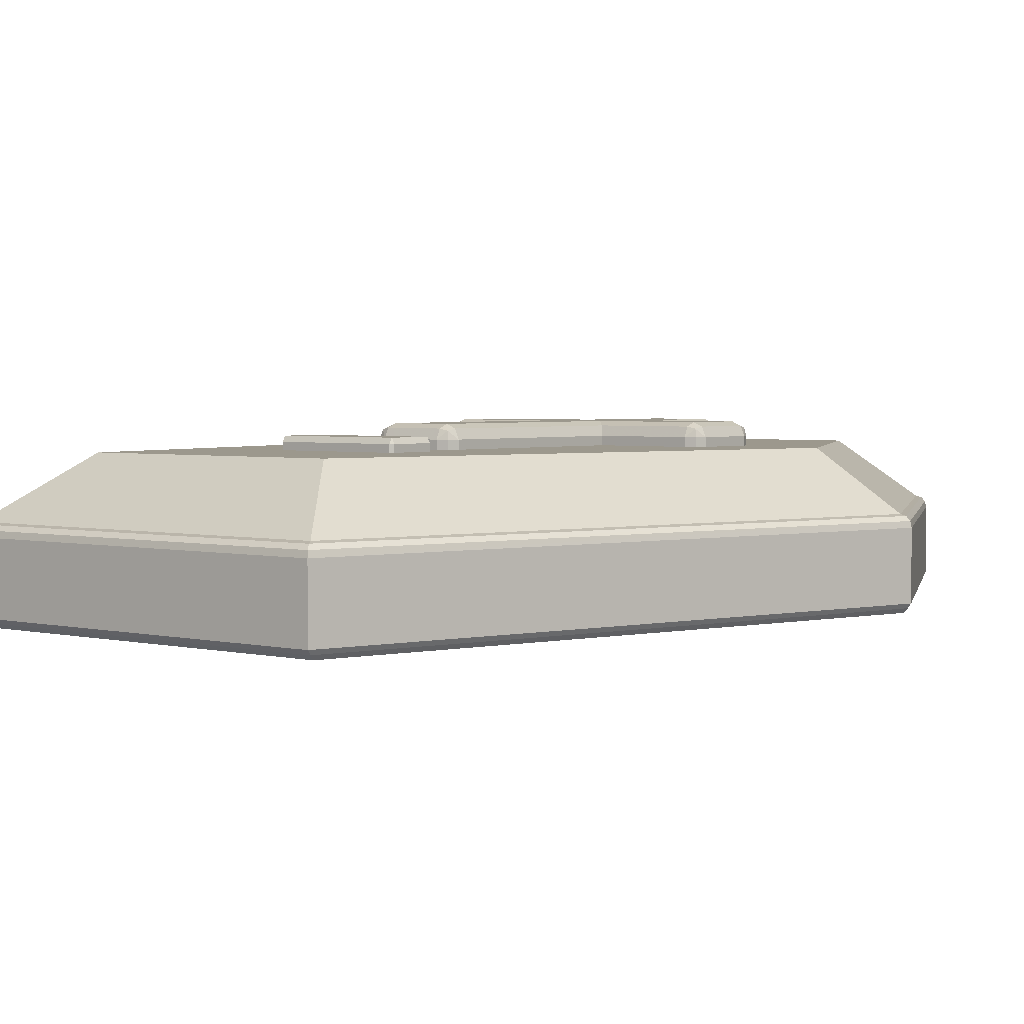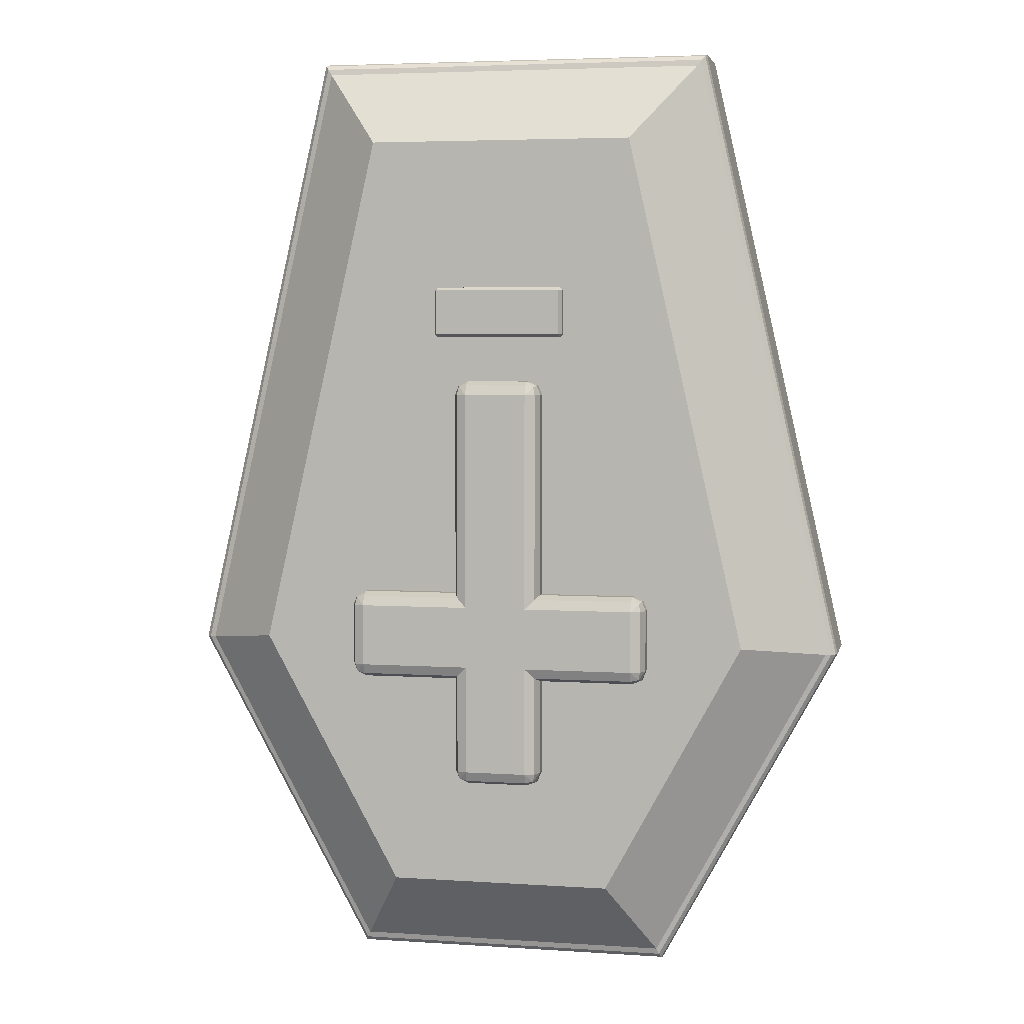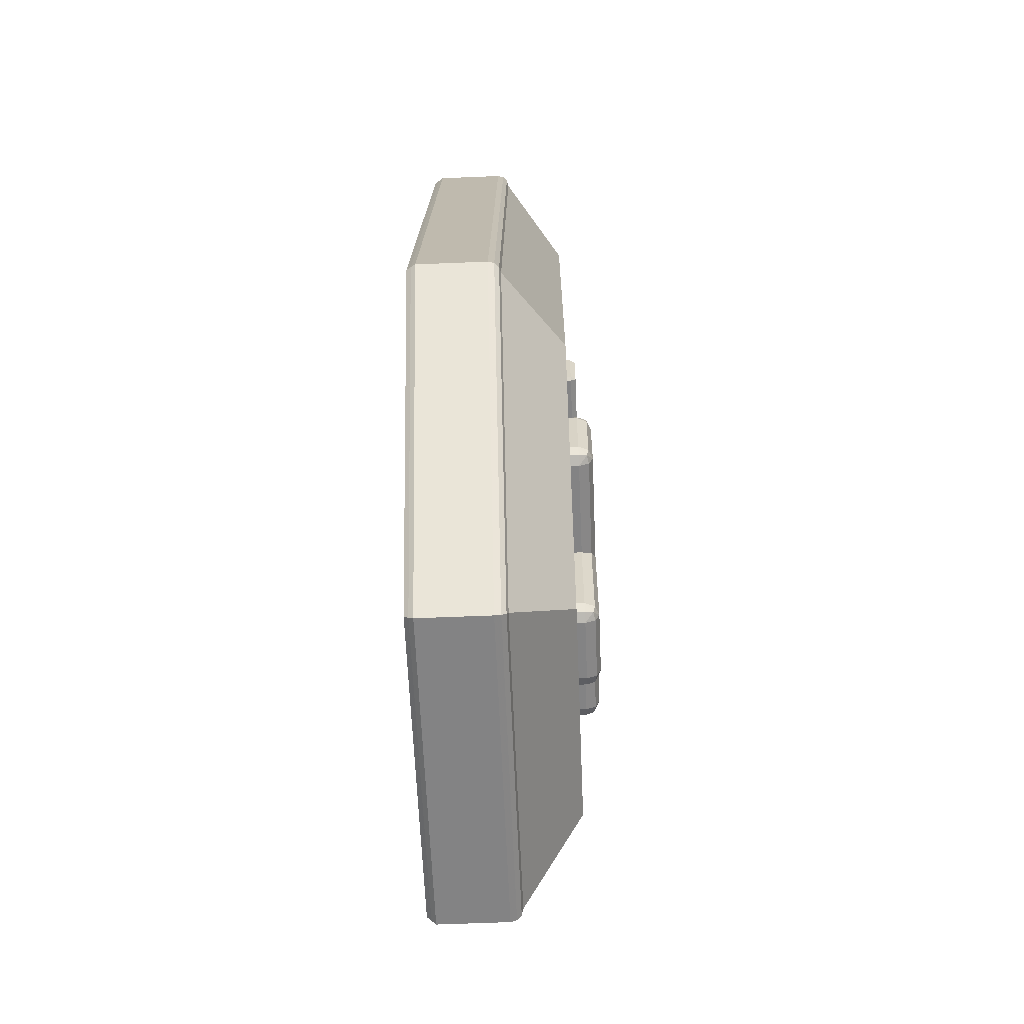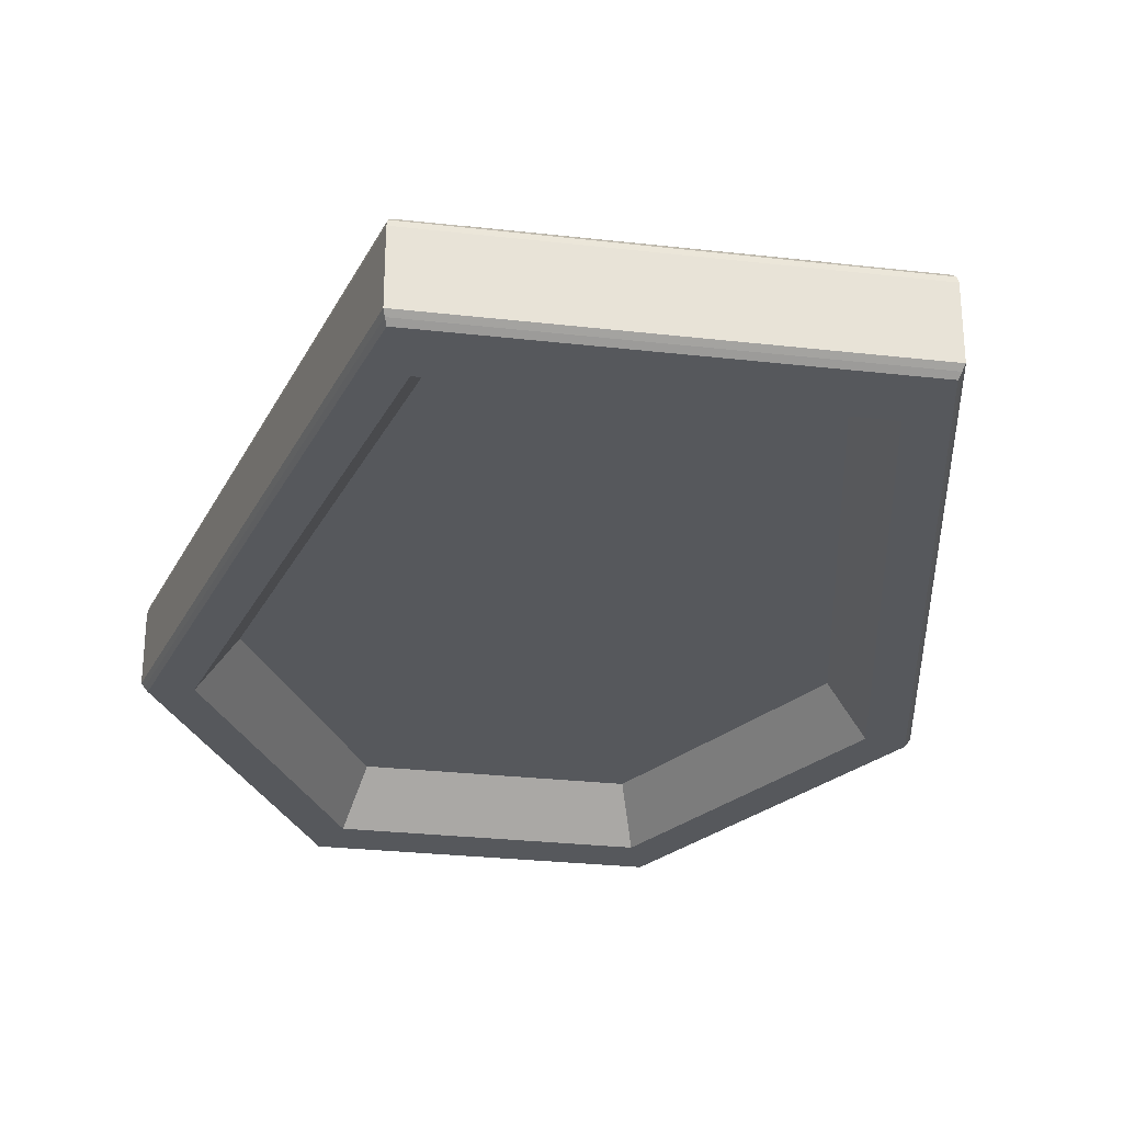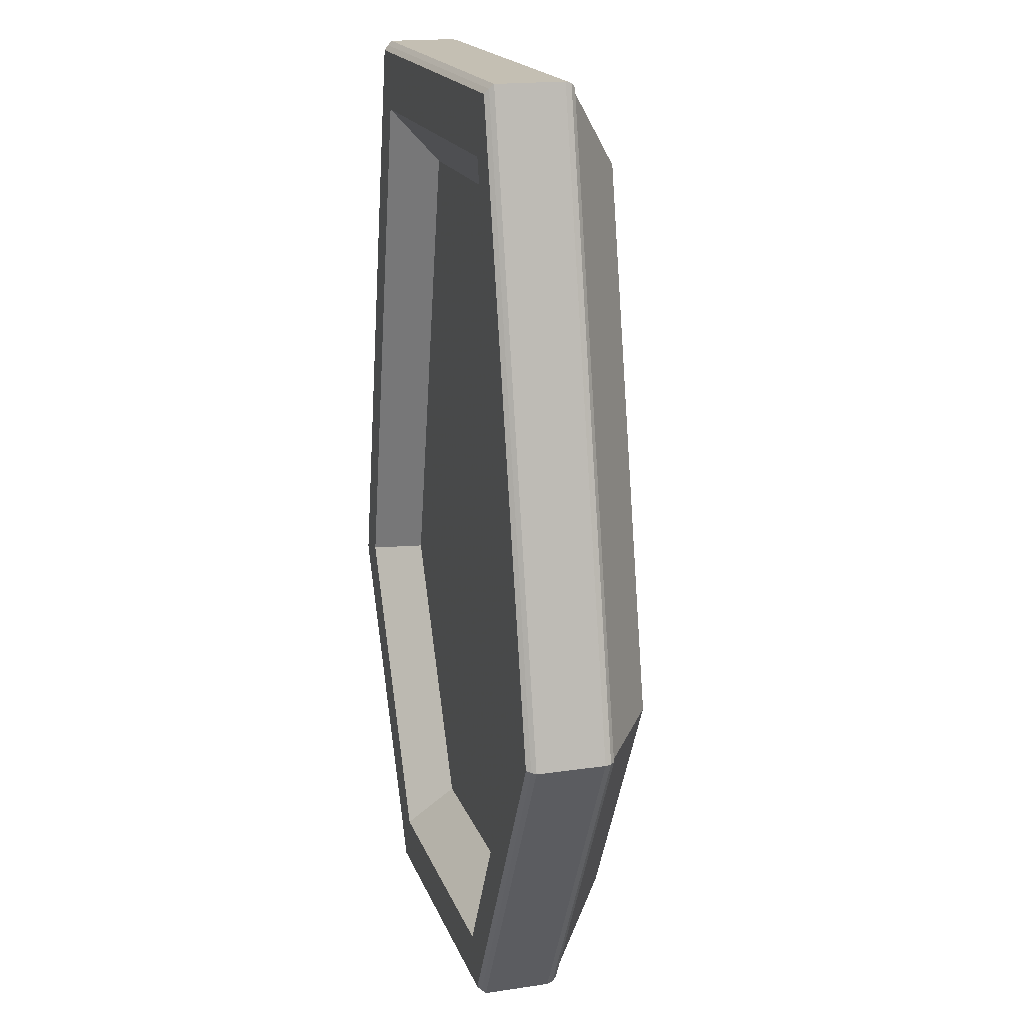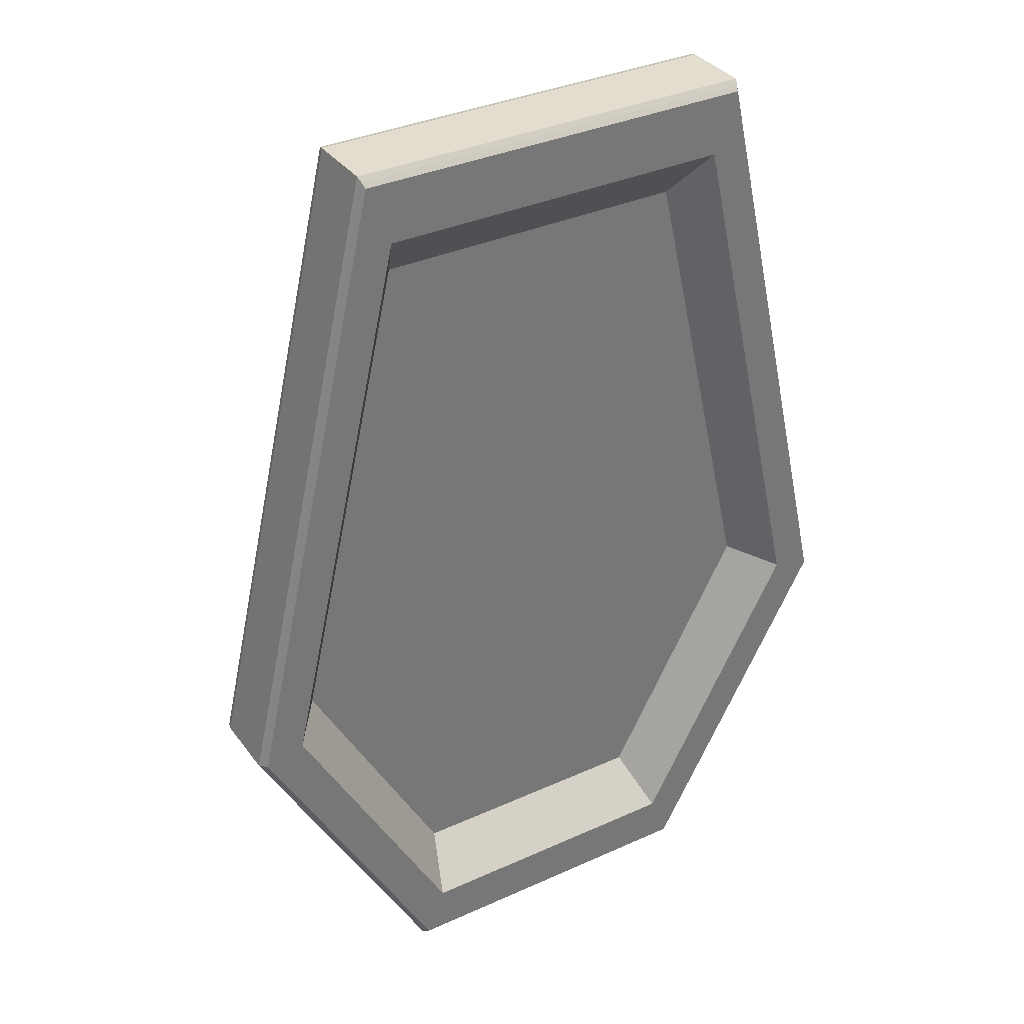
<metadata>
{"format":"obj","ext":"obj","renderer":"f3d","projection":"perspective","resolution":1024,"background":"white","views":[{"elev":3.0,"azim":40.1,"up":"+Y"},{"elev":4.6,"azim":-167.9,"up":"+Z"},{"elev":-61.2,"azim":92.4,"up":"+Z"},{"elev":-28.2,"azim":-9.8,"up":"+Y"},{"elev":17.9,"azim":73.9,"up":"+Z"},{"elev":34.8,"azim":-31.2,"up":"+Z"}]}
</metadata>
<code>
o coffinB_top_Cube.1440
v -0.2817 0.307 0.9128
v -0.4294 0.1603 1.1
v -0.4203 0.1819 1.087
v -0.427 0.1728 1.097
v -0.2362 0.307 -0.7128
v -0.3435 0.1603 -0.9
v -0.338 0.1819 -0.8875
v -0.3421 0.1728 -0.8966
v 0.2817 0.307 0.9128
v 0.4294 0.1603 1.1
v 0.4203 0.1819 1.087
v 0.427 0.1728 1.097
v 0.2362 0.307 -0.7128
v 0.3435 0.1603 -0.9
v 0.338 0.1819 -0.8875
v 0.3421 0.1728 -0.8966
v -0.7251 0.1603 -0.2
v -0.5288 0.307 -0.1761
v -0.7218 0.1728 -0.2
v -0.7128 0.1819 -0.2
v 0.7251 0.1603 -0.2
v 0.5288 0.307 -0.1761
v 0.7218 0.1728 -0.2
v 0.7128 0.1819 -0.2
v -0.4294 0.01807 1.1
v -0.4219 0 1.081
v -0.4258 0.008958 1.091
v -0.7251 0.01807 -0.2
v -0.719 0.008958 -0.1983
v -0.7124 0 -0.1965
v 0.4294 0.01807 1.1
v 0.4219 0 1.081
v 0.4258 0.008958 1.091
v -0.3435 0.01807 -0.9
v -0.3407 0.008958 -0.8925
v -0.3375 -0 -0.8842
v 0.3435 0.01807 -0.9
v 0.3375 -0 -0.8842
v 0.3407 0.008958 -0.8925
v 0.7251 0.01807 -0.2
v 0.719 0.008958 -0.1983
v 0.7124 0 -0.1965
v -0.3726 0 0.9546
v -0.6292 0 -0.1736
v 0.3726 0 0.9546
v -0.2981 -0 -0.781
v 0.2981 -0 -0.781
v 0.6292 0 -0.1736
v -0.3281 0.1 0.8405
v -0.554 0.1 -0.1528
v 0.3281 0.1 0.8405
v -0.2625 0.1 -0.6876
v 0.2625 0.1 -0.6876
v 0.554 0.1 -0.1528
v -0.7006 0.1853 -0.2
v -0.3325 0.1853 -0.875
v 0.7006 0.1853 -0.2
v 0.4112 0.1853 1.075
v -0.4112 0.1853 1.075
v 0.3325 0.1853 -0.875
v 0.1343 0.3224 0.4904
v 0.1343 0.3337 0.4968
v 0.1407 0.3224 0.4968
v 0.1343 0.3337 0.5909
v 0.1343 0.3224 0.5973
v 0.1407 0.3224 0.5909
v 0.1343 0.2864 0.4904
v 0.1407 0.2864 0.4968
v 0.1407 0.2864 0.5909
v 0.1343 0.2864 0.5973
v -0.1343 0.3224 0.4904
v -0.1407 0.3224 0.4968
v -0.1343 0.3337 0.4968
v -0.1343 0.3224 0.5973
v -0.1343 0.3337 0.5909
v -0.1407 0.3224 0.5909
v -0.1407 0.2864 0.4968
v -0.1343 0.2864 0.4904
v -0.1343 0.2864 0.5973
v -0.1407 0.2864 0.5909
v -0.09431 0.2788 -0.0675
v -0.09431 0.2788 -0.2561
v 0.09431 0.2788 -0.0675
v 0.09431 0.2788 -0.2561
v -0.09431 0.3258 -0.0675
v -0.06543 0.3547 -0.09638
v -0.08585 0.3463 -0.07595
v -0.06543 0.3547 -0.2272
v -0.09431 0.3258 -0.2561
v -0.08585 0.3463 -0.2477
v 0.06543 0.3547 -0.09638
v 0.09431 0.3258 -0.0675
v 0.08585 0.3463 -0.07595
v 0.09431 0.3258 -0.2561
v 0.06543 0.3547 -0.2272
v 0.08585 0.3463 -0.2477
v 0.2966 0.2788 -0.2561
v 0.3255 0.2788 -0.2272
v 0.317 0.2788 -0.2477
v 0.3255 0.2788 -0.09638
v 0.2966 0.2788 -0.0675
v 0.317 0.2788 -0.07595
v 0.2966 0.3258 -0.0675
v 0.3255 0.3258 -0.09638
v 0.2966 0.3547 -0.09638
v 0.317 0.3258 -0.07595
v 0.3133 0.3425 -0.0797
v 0.317 0.3463 -0.09638
v 0.2966 0.3463 -0.07595
v 0.2966 0.3258 -0.2561
v 0.2966 0.3547 -0.2272
v 0.3255 0.3258 -0.2272
v 0.2966 0.3463 -0.2477
v 0.3133 0.3425 -0.2439
v 0.317 0.3463 -0.2272
v 0.317 0.3258 -0.2477
v -0.2966 0.2788 -0.0675
v -0.3255 0.2788 -0.09638
v -0.317 0.2788 -0.07595
v -0.2966 0.3258 -0.0675
v -0.2966 0.3547 -0.09638
v -0.3255 0.3258 -0.09638
v -0.2966 0.3463 -0.07595
v -0.3133 0.3425 -0.0797
v -0.317 0.3463 -0.09638
v -0.317 0.3258 -0.07595
v -0.2966 0.3547 -0.2272
v -0.2966 0.3258 -0.2561
v -0.3255 0.3258 -0.2272
v -0.2966 0.3463 -0.2477
v -0.3133 0.3425 -0.2439
v -0.317 0.3258 -0.2477
v -0.317 0.3463 -0.2272
v -0.3255 0.2788 -0.2272
v -0.2966 0.2788 -0.2561
v -0.317 0.2788 -0.2477
v -0.09431 0.3258 -0.4584
v -0.06543 0.3547 -0.4584
v -0.06543 0.3258 -0.4873
v -0.08585 0.3463 -0.4584
v -0.0821 0.3425 -0.4751
v -0.06543 0.3463 -0.4788
v -0.08585 0.3258 -0.4788
v -0.09431 0.2788 -0.4584
v -0.06543 0.2788 -0.4873
v -0.08585 0.2788 -0.4788
v 0.06543 0.2788 -0.4873
v 0.09431 0.2788 -0.4584
v 0.08585 0.2788 -0.4788
v 0.09431 0.3258 -0.4584
v 0.06543 0.3258 -0.4873
v 0.06543 0.3547 -0.4584
v 0.08585 0.3258 -0.4788
v 0.0821 0.3425 -0.4751
v 0.06543 0.3463 -0.4788
v 0.08585 0.3463 -0.4584
v -0.06543 0.2788 0.3949
v -0.09431 0.2788 0.366
v -0.08585 0.2788 0.3864
v -0.09431 0.3258 0.366
v -0.06543 0.3258 0.3949
v -0.06543 0.3547 0.366
v -0.08585 0.3258 0.3864
v -0.0821 0.3425 0.3827
v -0.06543 0.3463 0.3864
v -0.08585 0.3463 0.366
v 0.09431 0.2788 0.366
v 0.06543 0.2788 0.3949
v 0.08585 0.2788 0.3864
v 0.09431 0.3258 0.366
v 0.06543 0.3547 0.366
v 0.06543 0.3258 0.3949
v 0.08585 0.3463 0.366
v 0.0821 0.3425 0.3827
v 0.06543 0.3463 0.3864
v 0.08585 0.3258 0.3864
f 17 6 34 28
f 9 22 18 1
f 22 13 5 18
f 55 56 7 20
f 20 7 8 19
f 19 8 6 17
f 57 58 11 24
f 24 11 12 23
f 23 12 10 21
f 2 10 12 4
f 4 12 11 3
f 3 11 58 59
f 14 6 8 16
f 16 8 7 15
f 15 7 56 60
f 59 55 20 3
f 3 20 19 4
f 4 19 17 2
f 60 57 24 15
f 15 24 23 16
f 16 23 21 14
f 25 31 10 2
f 40 37 14 21
f 31 40 21 10
f 37 34 6 14
f 30 26 27 29
f 29 27 25 28
f 31 25 27 33
f 33 27 26 32
f 37 40 41 39
f 39 41 42 38
f 36 30 29 35
f 35 29 28 34
f 40 31 33 41
f 41 33 32 42
f 34 37 39 35
f 35 39 38 36
f 2 17 28 25
f 30 36 46 44
f 42 32 45 48
f 26 30 44 43
f 32 26 43 45
f 36 38 47 46
f 38 42 48 47
f 18 5 56 55
f 22 9 58 57
f 9 1 59 58
f 5 13 60 56
f 1 18 55 59
f 13 22 57 60
f 73 75 64 62
f 79 70 65 74
f 63 66 69 68
f 77 80 76 72
f 61 62 63
f 64 65 66
f 71 72 73
f 74 75 76
f 67 61 63 68
f 62 64 66 63
f 65 70 69 66
f 71 78 77 72
f 79 74 76 80
f 75 73 72 76
f 61 71 73 62
f 74 65 64 75
f 67 78 71 61
f 88 95 152 138
f 94 84 148 150
f 82 89 137 144
f 86 88 127 121
f 89 82 135 128
f 122 129 134 118
f 95 91 105 111
f 100 98 112 104
f 147 145 139 151
f 91 86 162 171
f 91 95 88 86
f 157 168 172 161
f 83 92 170 167
f 84 94 110 97
f 92 83 101 103
f 85 81 158 160
f 103 106 107 109
f 104 108 107 106
f 105 109 107 108
f 110 113 114 116
f 111 115 114 113
f 112 116 114 115
f 120 123 124 126
f 121 125 124 123
f 122 126 124 125
f 127 130 131 133
f 128 132 131 130
f 129 133 131 132
f 137 140 141 143
f 138 142 141 140
f 139 143 141 142
f 150 153 154 156
f 151 155 154 153
f 152 156 154 155
f 160 163 164 166
f 161 165 164 163
f 162 166 164 165
f 170 173 174 176
f 171 175 174 173
f 172 176 174 175
f 103 101 102 106
f 106 102 100 104
f 97 110 116 99
f 99 116 112 98
f 111 105 108 115
f 115 108 104 112
f 92 103 109 93
f 93 109 105 91
f 110 94 96 113
f 113 96 95 111
f 117 120 126 119
f 119 126 122 118
f 121 127 133 125
f 125 133 129 122
f 128 135 136 132
f 132 136 134 129
f 127 88 90 130
f 130 90 89 128
f 86 121 123 87
f 87 123 120 85
f 139 145 146 143
f 143 146 144 137
f 147 151 153 149
f 149 153 150 148
f 151 139 142 155
f 155 142 138 152
f 88 138 140 90
f 90 140 137 89
f 94 150 156 96
f 96 156 152 95
f 157 161 163 159
f 159 163 160 158
f 172 168 169 176
f 176 169 167 170
f 161 172 175 165
f 165 175 171 162
f 162 86 87 166
f 166 87 85 160
f 91 171 173 93
f 93 173 170 92
f 81 85 120 117
f 46 47 53 52
f 44 46 52 50
f 45 43 49 51
f 48 45 51 54
f 47 48 54 53
f 43 44 50 49
f 50 52 53 54 51 49

</code>
